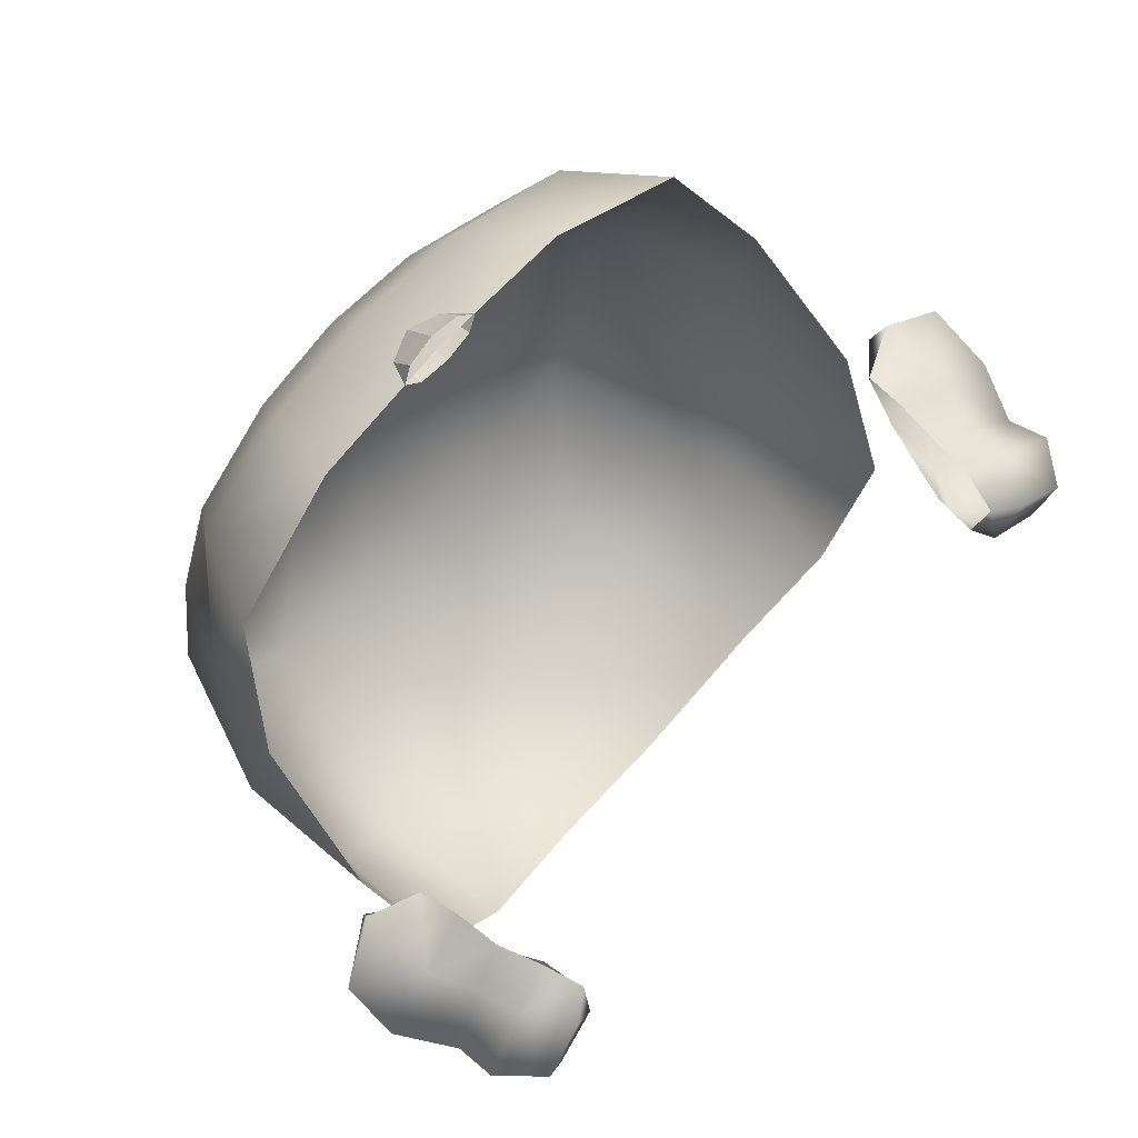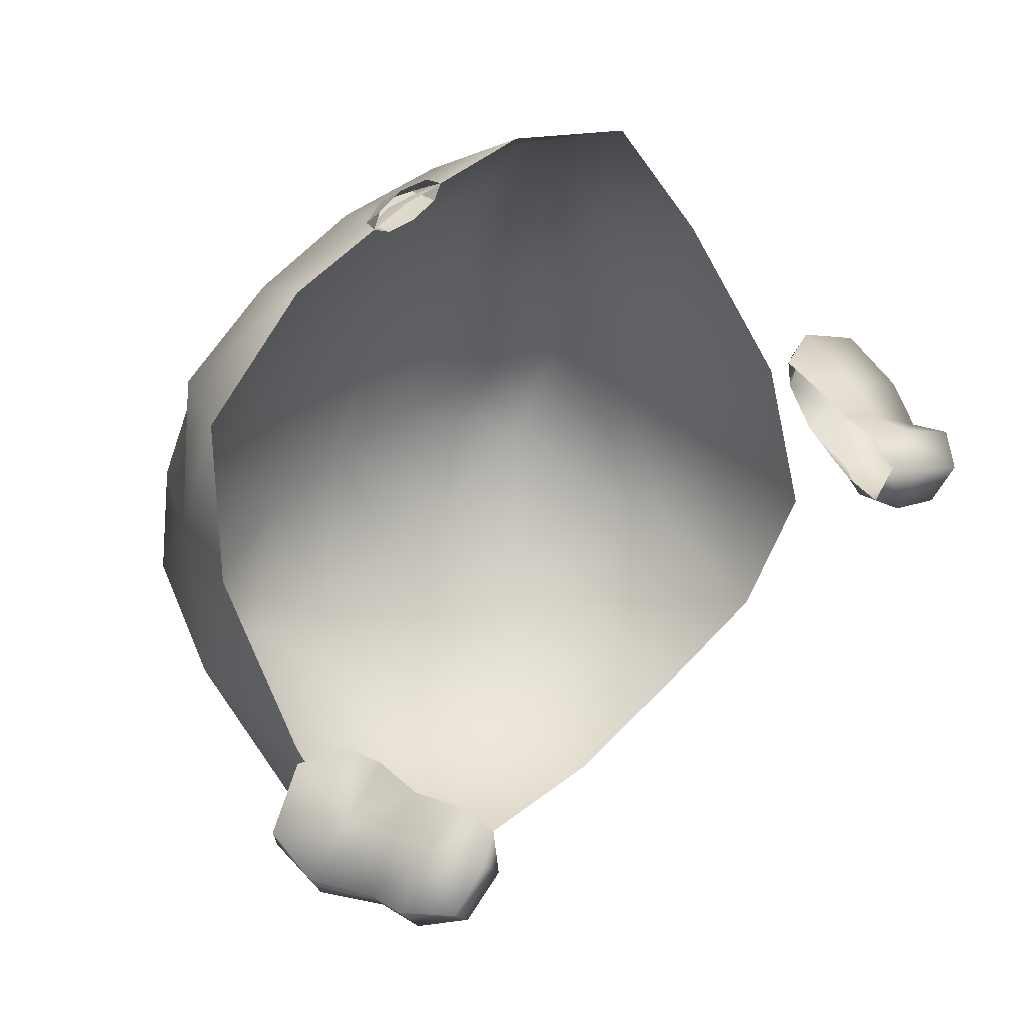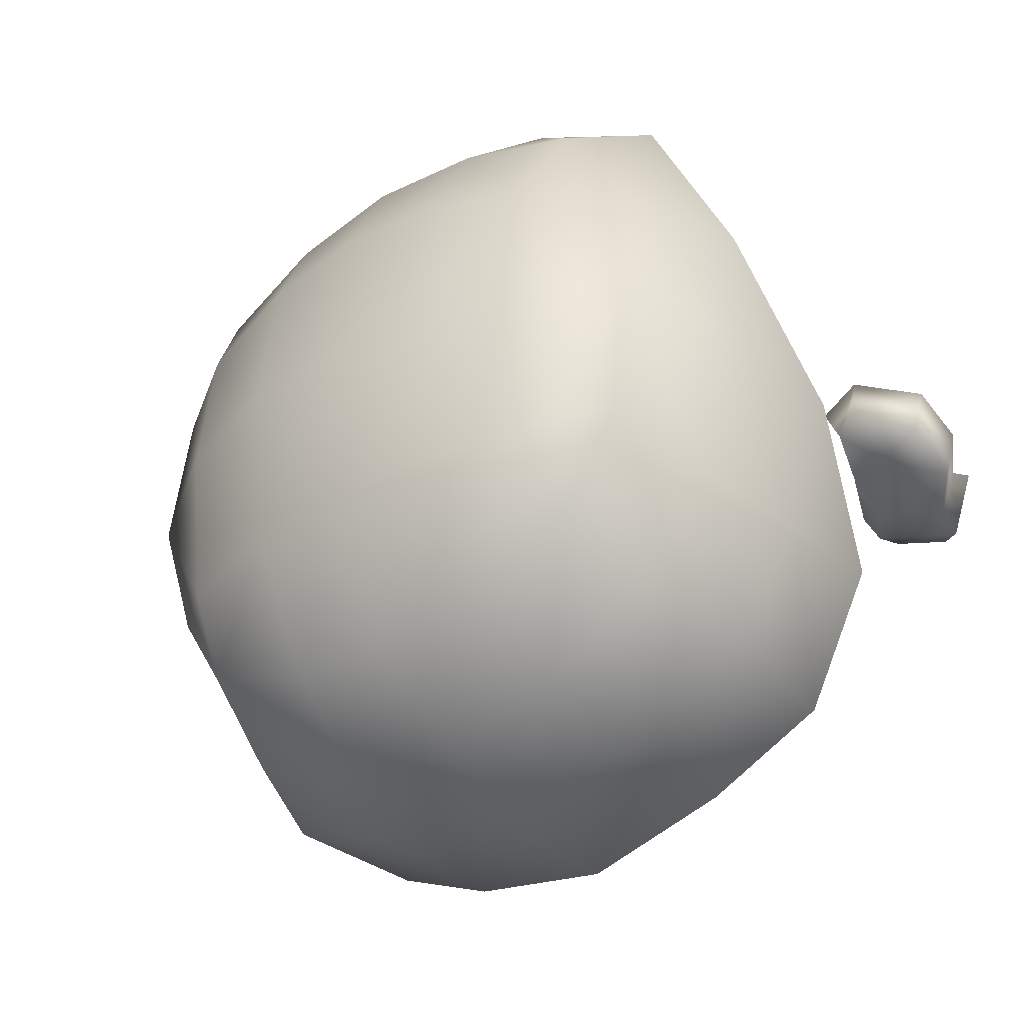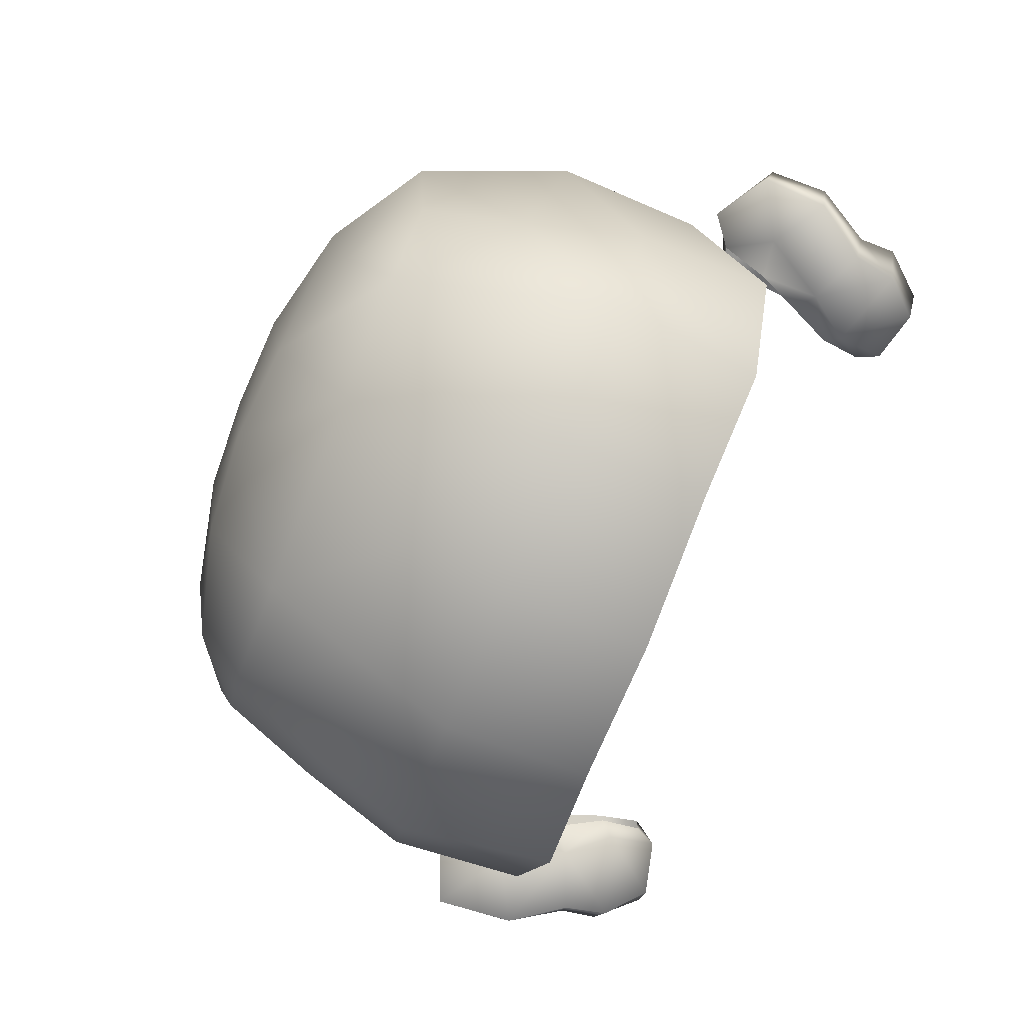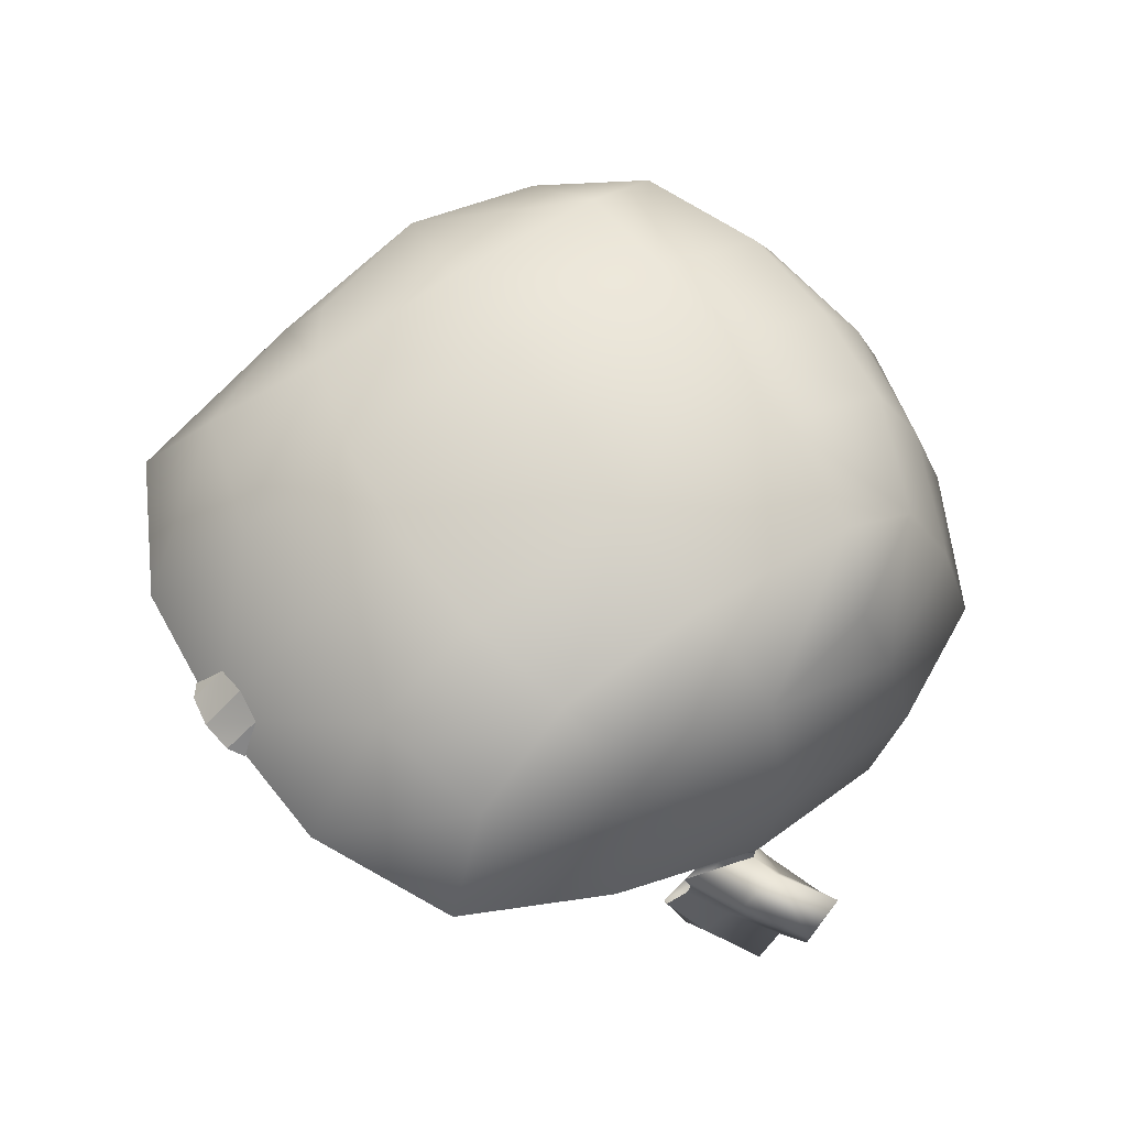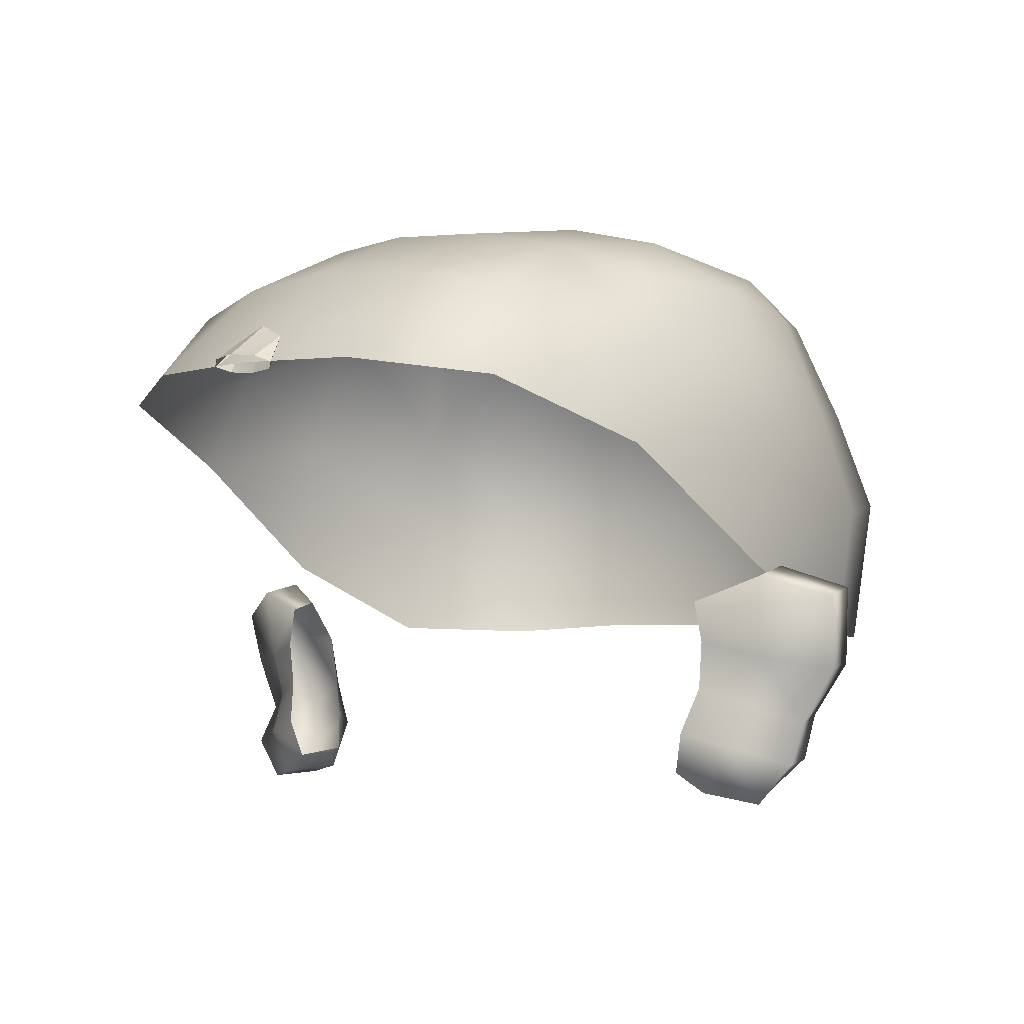
<metadata>
{"format":"obj","ext":"obj","renderer":"f3d","projection":"perspective","resolution":1024,"background":"white","views":[{"elev":75.1,"azim":-47.9,"up":"+Z"},{"elev":55.8,"azim":-43.5,"up":"+Z"},{"elev":-39.9,"azim":-142.1,"up":"+Z"},{"elev":-77.7,"azim":-111.7,"up":"+Z"},{"elev":68.9,"azim":55.8,"up":"+Y"},{"elev":-1.9,"azim":43.8,"up":"+Y"}]}
</metadata>
<code>
g hairTop
v -1.147e-16 2.088 0.3033
v -2.919e-16 2.063 0.3103
v 0.01548 2.082 0.3047
v 0.01524 2.064 0.3122
v -1.147e-16 2.088 0.3033
v 0.01548 2.082 0.3047
v -1.181e-16 2.072 0.3249
v 0.01551 2.07 0.3225
v 0.01524 2.064 0.3122
v 0.02241 2.067 0.3172
v 0.01548 2.082 0.3047
v 0.01548 2.082 0.3047
v 0.02241 2.067 0.3172
v 0.01551 2.07 0.3225
v -1.147e-16 2.088 0.3033
v -0.01548 2.082 0.3047
v -2.919e-16 2.063 0.3103
v -0.01524 2.064 0.3122
v -1.147e-16 2.088 0.3033
v -1.181e-16 2.072 0.3249
v -0.01548 2.082 0.3047
v -0.01551 2.07 0.3225
v -0.01524 2.064 0.3122
v -0.01548 2.082 0.3047
v -0.02241 2.067 0.3172
v -0.01548 2.082 0.3047
v -0.01551 2.07 0.3225
v -0.02241 2.067 0.3172
v 0.1264 2.052 -0.03202
v 0.1437 1.999 -0.04033
v 0.1567 2.051 0.02618
v 0.1728 1.994 0.01881
v 0.07629 2 -0.07297
v 0.07535 1.927 -0.06701
v -4.647e-17 1.927 -0.0843
v -1.587e-17 2 -0.08864
v 0.1346 1.922 -0.03583
v 0.06416 2.051 -0.05999
v -2.738e-19 2.052 -0.06973
v 0.1836 2.038 0.1097
v 0.1814 1.964 0.1175
v 0.1723 1.925 0.03357
v 0.1554 2.11 0.1029
v 0.1406 2.102 0.03759
v 0.1064 2.129 0.0257
v 0.1114 2.103 -0.01249
v 0.04975 2.144 0.02334
v 0.05208 2.104 -0.03736
v 4.164e-18 2.148 0.02336
v 1.658e-17 2.104 -0.04209
v 0.1047 2.142 0.1096
v 0.1365 2.118 0.1672
v 0.1058 2.133 0.1877
v 0.0475 2.155 0.1134
v 0.05142 2.143 0.2021
v -3.665e-17 2.157 0.1131
v -8.827e-17 2.146 0.206
v 0.1563 2.077 0.1809
v 0.1202 2.106 0.2435
v 0.1563 2.077 0.1809
v 0.1425 2.056 0.2763
v 0.1709 2.024 0.2009
v 0.1836 2.038 0.1097
v 0.1814 1.964 0.1175
v 0.07421 2.066 0.3122
v 0.05979 2.116 0.2609
v -1.738e-16 2.068 0.3185
v -1.272e-16 2.118 0.2678
v -8.827e-17 2.146 0.206
v 0.05142 2.143 0.2021
v 0.1058 2.133 0.1877
v 0.1202 2.106 0.2435
v 0.1058 2.133 0.1877
v 0.1563 2.077 0.1809
v 0.1058 2.133 0.1877
v 0.1365 2.118 0.1672
v 0.1563 2.077 0.1809
v -0.1264 2.052 -0.03202
v -0.1567 2.051 0.02618
v -0.1437 1.999 -0.04033
v -0.1728 1.994 0.01881
v -0.07629 2 -0.07297
v -0.07535 1.927 -0.06701
v -4.647e-17 1.927 -0.0843
v -1.587e-17 2 -0.08864
v -0.1346 1.922 -0.03583
v -0.06416 2.051 -0.05999
v -2.738e-19 2.052 -0.06973
v -0.1836 2.038 0.1097
v -0.1814 1.964 0.1175
v -0.1723 1.925 0.03357
v -0.1554 2.11 0.1029
v -0.1424 2.102 0.03761
v -0.1064 2.129 0.0257
v -0.1114 2.103 -0.01249
v -0.04975 2.144 0.02334
v -0.05208 2.104 -0.03736
v 4.164e-18 2.148 0.02336
v 1.658e-17 2.104 -0.04209
v -0.1047 2.142 0.1096
v -0.1365 2.118 0.1672
v -0.1058 2.133 0.1877
v -0.0475 2.155 0.1134
v -0.05142 2.143 0.2021
v -3.665e-17 2.157 0.1131
v -8.827e-17 2.146 0.206
v -0.1563 2.077 0.1809
v -0.1202 2.106 0.2435
v -0.1425 2.056 0.2763
v -0.1563 2.077 0.1809
v -0.1709 2.024 0.2009
v -0.1836 2.038 0.1097
v -0.1814 1.964 0.1175
v -0.07421 2.066 0.3122
v -0.05979 2.116 0.2609
v -1.738e-16 2.068 0.3185
v -1.272e-16 2.118 0.2678
v -8.827e-17 2.146 0.206
v -0.05142 2.143 0.2021
v -0.1058 2.133 0.1877
v -0.1365 2.118 0.1672
v -0.1058 2.133 0.1877
v -0.1563 2.077 0.1809
v -0.1058 2.133 0.1877
v -0.1202 2.106 0.2435
v -0.1563 2.077 0.1809
v -0.1639 1.838 0.1435
v -0.1782 1.863 0.1434
v -0.1488 1.848 0.1461
v -0.1544 1.869 0.1504
v -0.1529 1.84 0.1165
v -0.1476 1.851 0.1169
v -0.1614 1.892 0.1424
v -0.1828 1.885 0.1321
v -0.2082 1.875 0.1167
v -0.2079 1.854 0.1292
v -0.1896 1.833 0.131
v -0.1927 1.908 0.1313
v -0.2247 1.903 0.1152
v -0.2236 1.933 0.1244
v -0.1926 1.948 0.1377
v -0.1674 1.937 0.1364
v -0.1771 1.942 0.1132
v -0.192 1.953 0.1142
v -0.1633 1.916 0.1435
v -0.1501 1.872 0.1143
v -0.1553 1.866 0.1024
v -0.1476 1.851 0.1169
v -0.1529 1.84 0.1165
v -0.1717 1.889 0.09531
v -0.1605 1.895 0.1075
v -0.1795 1.835 0.1082
v -0.1639 1.838 0.1435
v -0.1896 1.833 0.131
v -0.2079 1.854 0.1292
v -0.1957 1.855 0.09316
v -0.2082 1.875 0.1167
v -0.1998 1.877 0.08968
v -0.1708 1.918 0.1022
v -0.1903 1.92 0.1037
v -0.1771 1.942 0.1132
v -0.192 1.953 0.1142
v -0.2196 1.937 0.09866
v -0.2184 1.905 0.08921
v -0.2247 1.903 0.1152
v -0.2236 1.933 0.1244
v -0.1926 1.948 0.1377
v 0.1714 1.845 0.1501
v 0.1568 1.854 0.1545
v 0.1856 1.869 0.1481
v 0.1629 1.875 0.1581
v 0.1571 1.846 0.1247
v 0.1519 1.858 0.1258
v 0.168 1.898 0.1491
v 0.1887 1.891 0.1363
v 0.212 1.881 0.1177
v 0.2133 1.86 0.1301
v 0.1953 1.839 0.1343
v 0.1985 1.915 0.1342
v 0.2281 1.91 0.1141
v 0.2315 1.947 0.1197
v 0.2009 1.957 0.1403
v 0.1694 1.944 0.1545
v 0.1806 1.948 0.1183
v 0.1972 1.962 0.1171
v 0.1705 1.923 0.15
v 0.1571 1.846 0.1247
v 0.1576 1.873 0.1104
v 0.1519 1.858 0.1258
v 0.154 1.879 0.1228
v 0.1729 1.895 0.1012
v 0.1634 1.902 0.1147
v 0.1824 1.841 0.1131
v 0.1714 1.845 0.1501
v 0.1953 1.839 0.1343
v 0.2133 1.86 0.1301
v 0.1965 1.861 0.09599
v 0.212 1.881 0.1177
v 0.2001 1.884 0.09201
v 0.173 1.925 0.1082
v 0.1924 1.927 0.1071
v 0.1806 1.948 0.1183
v 0.1972 1.962 0.1171
v 0.2247 1.951 0.09606
v 0.2315 1.947 0.1197
v 0.2009 1.957 0.1403
v 0.2184 1.911 0.08914
v 0.2281 1.91 0.1141
g hairTop_0
f 3 2 1
f 3 4 2
f 7 6 5
f 7 8 6
f 11 10 9
f 14 13 12
f 17 16 15
f 18 16 17
f 21 20 19
f 22 20 21
f 25 24 23
f 28 27 26
g hairTop_1
f 31 30 29
f 31 32 30
f 33 29 30
f 34 33 30
f 35 33 34
f 35 36 33
f 34 30 37
f 32 37 30
f 33 38 29
f 36 38 33
f 36 39 38
f 32 31 40
f 41 32 40
f 41 42 32
f 32 42 37
f 43 40 31
f 43 31 44
f 43 44 45
f 46 45 44
f 46 44 31
f 47 45 46
f 47 46 48
f 38 48 46
f 39 48 38
f 49 47 48
f 49 48 50
f 39 50 48
f 43 45 51
f 51 45 47
f 51 52 43
f 51 53 52
f 53 51 54
f 51 47 54
f 54 47 49
f 53 54 55
f 55 54 56
f 54 49 56
f 55 56 57
f 58 43 52
f 58 40 43
f 38 46 29
f 46 31 29
f 61 60 59
f 61 62 60
f 62 63 60
f 62 64 63
f 65 61 59
f 65 59 66
f 67 65 66
f 67 66 68
f 66 69 68
f 66 70 69
f 66 71 70
f 66 59 71
f 74 73 72
f 77 76 75
f 80 79 78
f 80 81 79
f 82 80 78
f 83 80 82
f 84 83 82
f 84 82 85
f 83 86 80
f 86 81 80
f 82 78 87
f 85 82 87
f 85 87 88
f 79 81 89
f 90 89 81
f 90 81 91
f 86 91 81
f 79 89 92
f 79 92 93
f 94 93 92
f 94 95 93
f 96 95 94
f 96 97 95
f 87 95 97
f 88 87 97
f 98 97 96
f 98 99 97
f 88 97 99
f 94 92 100
f 100 96 94
f 100 92 101
f 100 101 102
f 102 103 100
f 100 103 96
f 103 98 96
f 102 104 103
f 104 105 103
f 103 105 98
f 104 106 105
f 92 107 101
f 92 89 107
f 87 78 95
f 95 78 79
f 95 79 93
f 110 109 108
f 110 111 109
f 112 111 110
f 112 113 111
f 108 109 114
f 108 114 115
f 115 114 116
f 115 116 117
f 115 117 118
f 115 118 119
f 120 115 119
f 120 108 115
f 123 122 121
f 126 125 124
f 129 128 127
f 129 130 128
f 129 127 131
f 129 131 132
f 133 128 130
f 133 134 128
f 128 134 135
f 128 135 136
f 128 137 127
f 128 136 137
f 138 135 134
f 138 134 133
f 138 139 135
f 138 140 139
f 138 141 140
f 138 142 141
f 143 141 142
f 143 144 141
f 138 145 142
f 138 133 145
f 148 147 146
f 148 149 147
f 146 147 150
f 146 150 151
f 147 149 152
f 153 152 149
f 153 154 152
f 155 152 154
f 155 156 152
f 147 152 156
f 150 147 156
f 157 156 155
f 157 158 156
f 150 156 158
f 159 151 150
f 159 150 160
f 161 159 160
f 161 160 162
f 163 162 160
f 163 160 164
f 150 164 160
f 150 158 164
f 164 158 157
f 163 164 165
f 164 157 165
f 163 165 166
f 166 162 163
f 166 167 162
f 170 169 168
f 170 171 169
f 169 172 168
f 169 173 172
f 174 171 170
f 174 170 175
f 176 175 170
f 176 170 177
f 170 178 177
f 170 168 178
f 176 179 175
f 179 174 175
f 176 180 179
f 181 179 180
f 181 182 179
f 183 179 182
f 184 183 182
f 184 182 185
f 183 186 179
f 179 186 174
f 189 188 187
f 189 190 188
f 190 191 188
f 190 192 191
f 193 187 188
f 194 187 193
f 194 193 195
f 196 195 193
f 196 193 197
f 193 188 197
f 197 188 191
f 198 196 197
f 198 197 199
f 197 191 199
f 191 192 200
f 191 200 201
f 201 200 202
f 201 202 203
f 201 203 204
f 203 205 204
f 203 206 205
f 201 204 207
f 207 198 199
f 191 207 199
f 191 201 207
f 207 208 198
f 204 208 207
f 204 205 208

</code>
